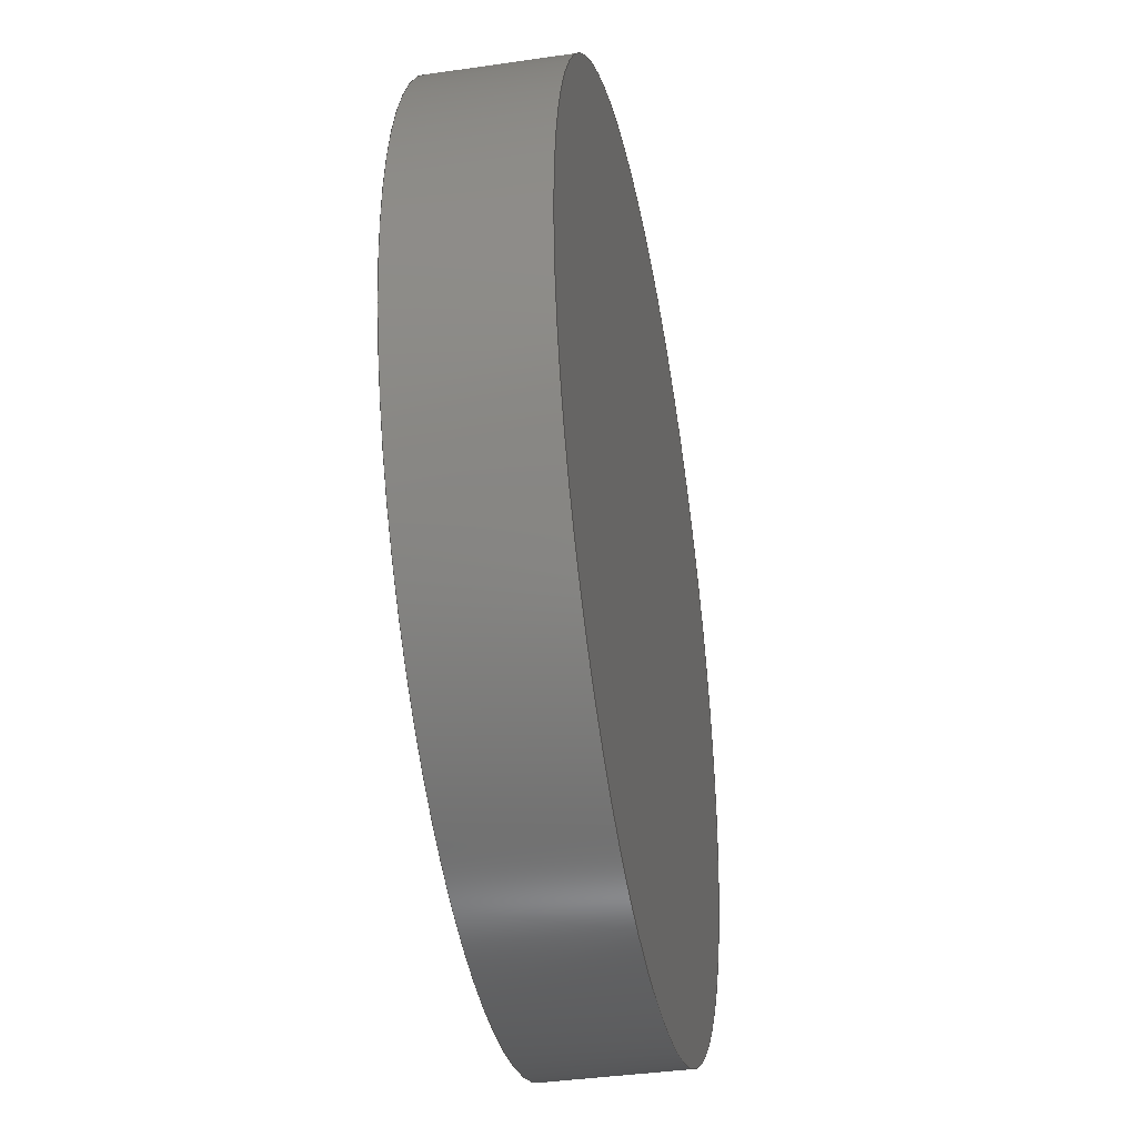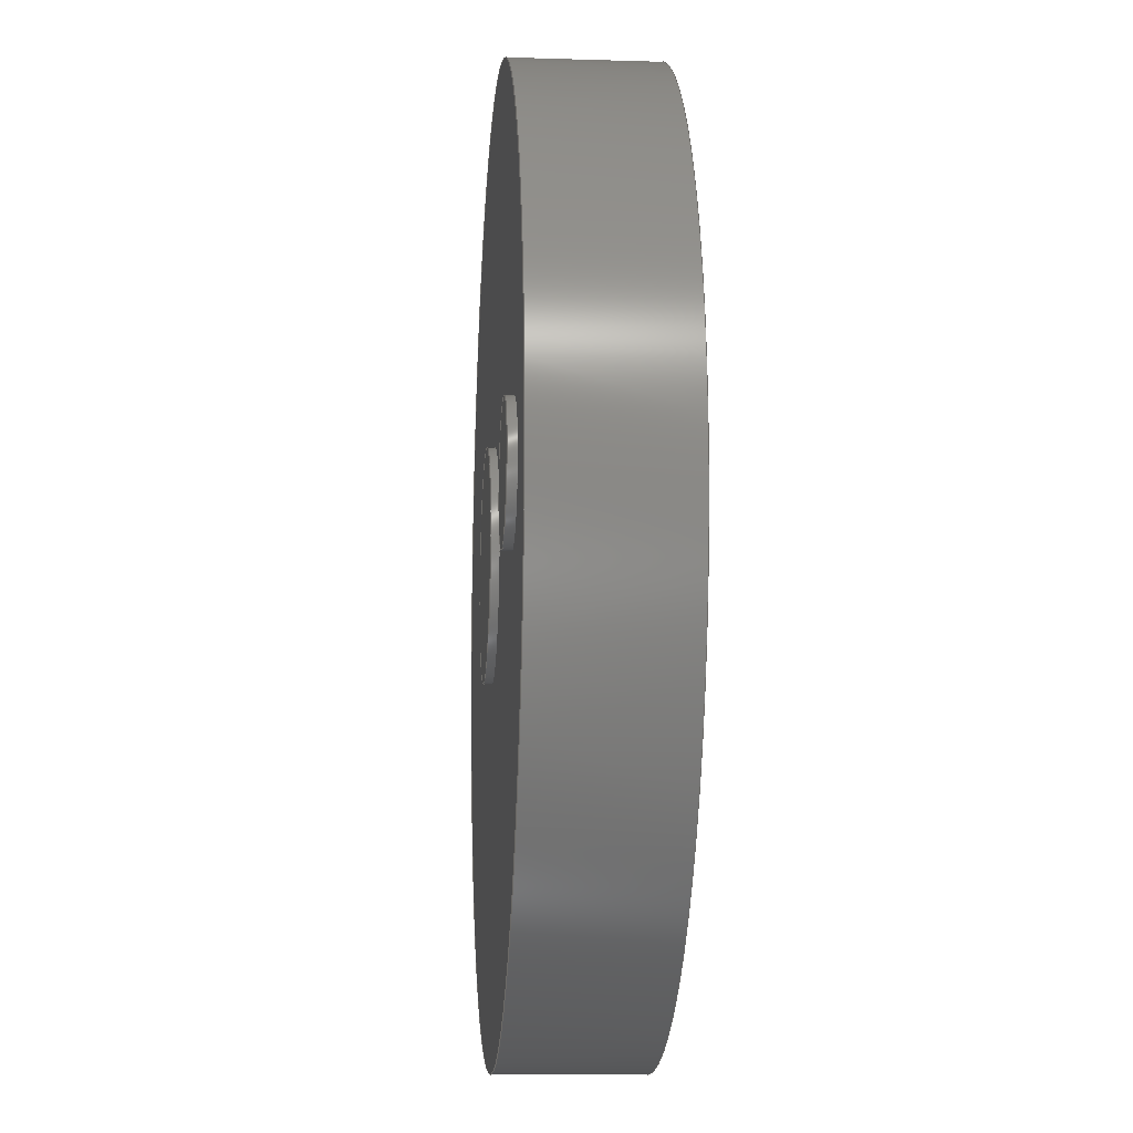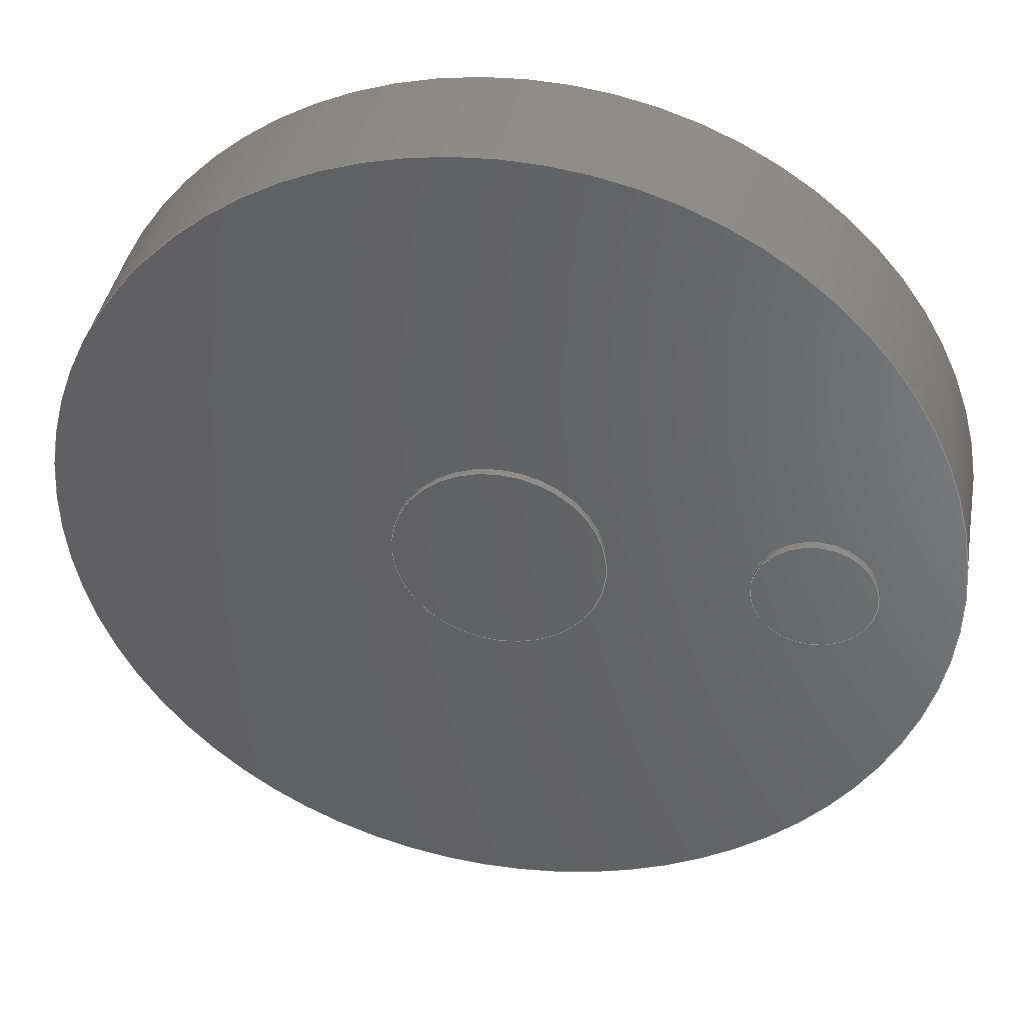
<metadata>
{"format":"step","ext":"stp","renderer":"f3d","projection":"perspective","resolution":1024,"background":"white","views":[{"elev":-37.5,"azim":100.6,"up":"+Z"},{"elev":-13.8,"azim":85.8,"up":"+Z"},{"elev":39.6,"azim":10.3,"up":"+Z"}]}
</metadata>
<code>
ISO-10303-21;
DATA;
#1 = APPLICATION_PROTOCOL_DEFINITION('committee draft',
  'automotive_design',1997,#2);
#2 = APPLICATION_CONTEXT(
  'core data for automotive mechanical design processes');
#3 = SHAPE_DEFINITION_REPRESENTATION(#4,#10);
#4 = PRODUCT_DEFINITION_SHAPE('','',#5);
#5 = PRODUCT_DEFINITION('design','',#6,#9);
#6 = PRODUCT_DEFINITION_FORMATION('','',#7);
#7 = PRODUCT('Product 4','Product 4','',(#8));
#8 = MECHANICAL_CONTEXT('',#2,'mechanical');
#9 = PRODUCT_DEFINITION_CONTEXT('part definition',#2,'design');
#10 = ADVANCED_BREP_SHAPE_REPRESENTATION('',(#11,#15),#319);
#11 = AXIS2_PLACEMENT_3D('',#12,#13,#14);
#12 = CARTESIAN_POINT('',(0,0,0));
#13 = DIRECTION('',(0,0,1));
#14 = DIRECTION('',(1,0,-0));
#15 = MANIFOLD_SOLID_BREP('',#16);
#16 = CLOSED_SHELL('',(#17,#118,#197,#201,#256,#311,#315));
#17 = ADVANCED_FACE('',(#18),#31,.T.);
#18 = FACE_BOUND('',#19,.T.);
#19 = EDGE_LOOP('',(#20,#67,#90,#117));
#20 = ORIENTED_EDGE('',*,*,#21,.F.);
#21 = EDGE_CURVE('',#22,#22,#24,.T.);
#22 = VERTEX_POINT('',#23);
#23 = CARTESIAN_POINT('',(32.5,-0.152,6.5
    ));
#24 = SURFACE_CURVE('',#25,(#30,#55),.PCURVE_S1);
#25 = ELLIPSE('',#26,6.5,6.5);
#26 = AXIS2_PLACEMENT_3D('',#27,#28,#29);
#27 = CARTESIAN_POINT('',(32.5,-0.1296,
    1.888e-05));
#28 = DIRECTION('',(-0.003403,1,0.00345
    ));
#29 = DIRECTION('',(0.7022,0.004846,-0.712));
#30 = PCURVE('',#31,#36);
#31 = CYLINDRICAL_SURFACE('',#32,6.5);
#32 = AXIS2_PLACEMENT_3D('',#33,#34,#35);
#33 = CARTESIAN_POINT('',(32.5,-1,
    1.888e-05));
#34 = DIRECTION('',(-6.882e-12,1,1.027e-11));
#35 = DIRECTION('',(0,-1.027e-11,1));
#36 = DEFINITIONAL_REPRESENTATION('',(#37),#54);
#37 = B_SPLINE_CURVE_WITH_KNOTS('',8,(#38,#39,#40,#41,#42,#43,#44,#45,
    #46,#47,#48,#49,#50,#51,#52,#53),.UNSPECIFIED.,.F.,.F.,(9,7,9),(
    3.92,7.062,10.2),.UNSPECIFIED.);
#38 = CARTESIAN_POINT('',(0,0.848));
#39 = CARTESIAN_POINT('',(0.3927,0.8567));
#40 = CARTESIAN_POINT('',(0.7854,0.8693));
#41 = CARTESIAN_POINT('',(1.178,0.8839));
#42 = CARTESIAN_POINT('',(1.571,0.897));
#43 = CARTESIAN_POINT('',(1.963,0.905));
#44 = CARTESIAN_POINT('',(2.356,0.9063));
#45 = CARTESIAN_POINT('',(2.749,0.9015));
#46 = CARTESIAN_POINT('',(3.534,0.8842));
#47 = CARTESIAN_POINT('',(3.927,0.8715));
#48 = CARTESIAN_POINT('',(4.32,0.857));
#49 = CARTESIAN_POINT('',(4.712,0.8438));
#50 = CARTESIAN_POINT('',(5.105,0.8358));
#51 = CARTESIAN_POINT('',(5.498,0.8346));
#52 = CARTESIAN_POINT('',(5.89,0.8393));
#53 = CARTESIAN_POINT('',(6.283,0.848));
#54 = ( GEOMETRIC_REPRESENTATION_CONTEXT(2) 
PARAMETRIC_REPRESENTATION_CONTEXT() REPRESENTATION_CONTEXT('2D SPACE',''
  ) );
#55 = PCURVE('',#56,#61);
#56 = PLANE('',#57);
#57 = AXIS2_PLACEMENT_3D('',#58,#59,#60);
#58 = CARTESIAN_POINT('',(0.01881,-0.2401,
    -0.0003555));
#59 = DIRECTION('',(-0.003403,1,0.00345
    ));
#60 = DIRECTION('',(-1.694e-21,-0.00345,
    1));
#61 = DEFINITIONAL_REPRESENTATION('',(#62),#66);
#62 = ELLIPSE('',#63,6.5,6.5);
#63 = AXIS2_PLACEMENT_2D('',#64,#65);
#64 = CARTESIAN_POINT('',(-7.02e-06,32.48));
#65 = DIRECTION('',(-0.712,0.7022));
#66 = ( GEOMETRIC_REPRESENTATION_CONTEXT(2) 
PARAMETRIC_REPRESENTATION_CONTEXT() REPRESENTATION_CONTEXT('2D SPACE',''
  ) );
#67 = ORIENTED_EDGE('',*,*,#68,.F.);
#68 = EDGE_CURVE('',#69,#22,#71,.T.);
#69 = VERTEX_POINT('',#70);
#70 = CARTESIAN_POINT('',(32.5,-1,6.5
    ));
#71 = SEAM_CURVE('',#72,(#76,#83),.PCURVE_S1);
#72 = LINE('',#73,#74);
#73 = CARTESIAN_POINT('',(32.5,-1,6.5
    ));
#74 = VECTOR('',#75,1);
#75 = DIRECTION('',(-6.882e-12,1,1.027e-11));
#76 = PCURVE('',#31,#77);
#77 = DEFINITIONAL_REPRESENTATION('',(#78),#82);
#78 = LINE('',#79,#80);
#79 = CARTESIAN_POINT('',(6.283,-0));
#80 = VECTOR('',#81,1);
#81 = DIRECTION('',(0,1));
#82 = ( GEOMETRIC_REPRESENTATION_CONTEXT(2) 
PARAMETRIC_REPRESENTATION_CONTEXT() REPRESENTATION_CONTEXT('2D SPACE',''
  ) );
#83 = PCURVE('',#31,#84);
#84 = DEFINITIONAL_REPRESENTATION('',(#85),#89);
#85 = LINE('',#86,#87);
#86 = CARTESIAN_POINT('',(0,-0));
#87 = VECTOR('',#88,1);
#88 = DIRECTION('',(0,1));
#89 = ( GEOMETRIC_REPRESENTATION_CONTEXT(2) 
PARAMETRIC_REPRESENTATION_CONTEXT() REPRESENTATION_CONTEXT('2D SPACE',''
  ) );
#90 = ORIENTED_EDGE('',*,*,#91,.T.);
#91 = EDGE_CURVE('',#69,#69,#92,.T.);
#92 = SURFACE_CURVE('',#93,(#98,#105),.PCURVE_S1);
#93 = CIRCLE('',#94,6.5);
#94 = AXIS2_PLACEMENT_3D('',#95,#96,#97);
#95 = CARTESIAN_POINT('',(32.5,-1,
    1.888e-05));
#96 = DIRECTION('',(-6.882e-12,1,1.027e-11));
#97 = DIRECTION('',(0,-1.027e-11,1));
#98 = PCURVE('',#31,#99);
#99 = DEFINITIONAL_REPRESENTATION('',(#100),#104);
#100 = LINE('',#101,#102);
#101 = CARTESIAN_POINT('',(0,0));
#102 = VECTOR('',#103,1);
#103 = DIRECTION('',(1,0));
#104 = ( GEOMETRIC_REPRESENTATION_CONTEXT(2) 
PARAMETRIC_REPRESENTATION_CONTEXT() REPRESENTATION_CONTEXT('2D SPACE',''
  ) );
#105 = PCURVE('',#106,#111);
#106 = PLANE('',#107);
#107 = AXIS2_PLACEMENT_3D('',#108,#109,#110);
#108 = CARTESIAN_POINT('',(32.5,-1,
    1.888e-05));
#109 = DIRECTION('',(-6.882e-12,1,1.027e-11));
#110 = DIRECTION('',(0,-1.027e-11,1));
#111 = DEFINITIONAL_REPRESENTATION('',(#112),#116);
#112 = CIRCLE('',#113,6.5);
#113 = AXIS2_PLACEMENT_2D('',#114,#115);
#114 = CARTESIAN_POINT('',(0,0));
#115 = DIRECTION('',(1,0));
#116 = ( GEOMETRIC_REPRESENTATION_CONTEXT(2) 
PARAMETRIC_REPRESENTATION_CONTEXT() REPRESENTATION_CONTEXT('2D SPACE',''
  ) );
#117 = ORIENTED_EDGE('',*,*,#68,.T.);
#118 = ADVANCED_FACE('',(#119,#150,#194),#56,.F.);
#119 = FACE_BOUND('',#120,.F.);
#120 = EDGE_LOOP('',(#121));
#121 = ORIENTED_EDGE('',*,*,#122,.T.);
#122 = EDGE_CURVE('',#123,#123,#125,.T.);
#123 = VERTEX_POINT('',#124);
#124 = CARTESIAN_POINT('',(0.01881,-0.4041,
    47.52));
#125 = SURFACE_CURVE('',#126,(#131,#138),.PCURVE_S1);
#126 = CIRCLE('',#127,47.52);
#127 = AXIS2_PLACEMENT_3D('',#128,#129,#130);
#128 = CARTESIAN_POINT('',(0.01881,-0.2401,
    -0.0003555));
#129 = DIRECTION('',(-0.003403,1,
    0.00345));
#130 = DIRECTION('',(-3.388e-21,-0.00345,
    1));
#131 = PCURVE('',#56,#132);
#132 = DEFINITIONAL_REPRESENTATION('',(#133),#137);
#133 = CIRCLE('',#134,47.52);
#134 = AXIS2_PLACEMENT_2D('',#135,#136);
#135 = CARTESIAN_POINT('',(0,0));
#136 = DIRECTION('',(1,0));
#137 = ( GEOMETRIC_REPRESENTATION_CONTEXT(2) 
PARAMETRIC_REPRESENTATION_CONTEXT() REPRESENTATION_CONTEXT('2D SPACE',''
  ) );
#138 = PCURVE('',#139,#144);
#139 = CYLINDRICAL_SURFACE('',#140,47.52);
#140 = AXIS2_PLACEMENT_3D('',#141,#142,#143);
#141 = CARTESIAN_POINT('',(0.01881,-0.2401,
    -0.0003555));
#142 = DIRECTION('',(-0.003403,1,
    0.00345));
#143 = DIRECTION('',(-1.694e-21,-0.00345,
    1));
#144 = DEFINITIONAL_REPRESENTATION('',(#145),#149);
#145 = LINE('',#146,#147);
#146 = CARTESIAN_POINT('',(0,0));
#147 = VECTOR('',#148,1);
#148 = DIRECTION('',(1,0));
#149 = ( GEOMETRIC_REPRESENTATION_CONTEXT(2) 
PARAMETRIC_REPRESENTATION_CONTEXT() REPRESENTATION_CONTEXT('2D SPACE',''
  ) );
#150 = FACE_BOUND('',#151,.F.);
#151 = EDGE_LOOP('',(#152));
#152 = ORIENTED_EDGE('',*,*,#153,.F.);
#153 = EDGE_CURVE('',#154,#154,#156,.T.);
#154 = VERTEX_POINT('',#155);
#155 = CARTESIAN_POINT('',(-0.005288,-0.279,
    11.24));
#156 = SURFACE_CURVE('',#157,(#162,#169),.PCURVE_S1);
#157 = ELLIPSE('',#158,11.25,11.25);
#158 = AXIS2_PLACEMENT_3D('',#159,#160,#161);
#159 = CARTESIAN_POINT('',(-0.005279,-0.2402,
    -0.01259));
#160 = DIRECTION('',(-0.003403,1,
    0.00345));
#161 = DIRECTION('',(0.8825,0.004626,-0.4703)
  );
#162 = PCURVE('',#56,#163);
#163 = DEFINITIONAL_REPRESENTATION('',(#164),#168);
#164 = ELLIPSE('',#165,11.25,11.25);
#165 = AXIS2_PLACEMENT_2D('',#166,#167);
#166 = CARTESIAN_POINT('',(-0.01224,-0.02409));
#167 = DIRECTION('',(-0.4704,0.8825));
#168 = ( GEOMETRIC_REPRESENTATION_CONTEXT(2) 
PARAMETRIC_REPRESENTATION_CONTEXT() REPRESENTATION_CONTEXT('2D SPACE',''
  ) );
#169 = PCURVE('',#170,#175);
#170 = CYLINDRICAL_SURFACE('',#171,11.25);
#171 = AXIS2_PLACEMENT_3D('',#172,#173,#174);
#172 = CARTESIAN_POINT('',(-0.005597,-1.017,
    -0.01369));
#173 = DIRECTION('',(0.0004094,1,0.001418)
  );
#174 = DIRECTION('',(0,-0.001418,1));
#175 = DEFINITIONAL_REPRESENTATION('',(#176),#193);
#176 = B_SPLINE_CURVE_WITH_KNOTS('',8,(#177,#178,#179,#180,#181,#182,
    #183,#184,#185,#186,#187,#188,#189,#190,#191,#192),.UNSPECIFIED.,.F.
  ,.F.,(9,7,9),(4.223,7.364,10.51),
  .UNSPECIFIED.);
#177 = CARTESIAN_POINT('',(1.542e-14,0.7536));
#178 = CARTESIAN_POINT('',(0.3927,0.7704));
#179 = CARTESIAN_POINT('',(0.7854,0.7913));
#180 = CARTESIAN_POINT('',(1.178,0.8122));
#181 = CARTESIAN_POINT('',(1.571,0.828));
#182 = CARTESIAN_POINT('',(1.963,0.8338));
#183 = CARTESIAN_POINT('',(2.356,0.8289));
#184 = CARTESIAN_POINT('',(2.749,0.8161));
#185 = CARTESIAN_POINT('',(3.534,0.7824));
#186 = CARTESIAN_POINT('',(3.927,0.7616));
#187 = CARTESIAN_POINT('',(4.32,0.7406));
#188 = CARTESIAN_POINT('',(4.712,0.7249));
#189 = CARTESIAN_POINT('',(5.105,0.7191));
#190 = CARTESIAN_POINT('',(5.498,0.7239));
#191 = CARTESIAN_POINT('',(5.89,0.7367));
#192 = CARTESIAN_POINT('',(6.283,0.7536));
#193 = ( GEOMETRIC_REPRESENTATION_CONTEXT(2) 
PARAMETRIC_REPRESENTATION_CONTEXT() REPRESENTATION_CONTEXT('2D SPACE',''
  ) );
#194 = FACE_BOUND('',#195,.F.);
#195 = EDGE_LOOP('',(#196));
#196 = ORIENTED_EDGE('',*,*,#21,.F.);
#197 = ADVANCED_FACE('',(#198),#106,.F.);
#198 = FACE_BOUND('',#199,.T.);
#199 = EDGE_LOOP('',(#200));
#200 = ORIENTED_EDGE('',*,*,#91,.F.);
#201 = ADVANCED_FACE('',(#202),#139,.T.);
#202 = FACE_BOUND('',#203,.T.);
#203 = EDGE_LOOP('',(#204,#233,#254,#255));
#204 = ORIENTED_EDGE('',*,*,#205,.F.);
#205 = EDGE_CURVE('',#206,#206,#208,.T.);
#206 = VERTEX_POINT('',#207);
#207 = CARTESIAN_POINT('',(-0.03047,14.08,
    47.57));
#208 = SURFACE_CURVE('',#209,(#214,#221),.PCURVE_S1);
#209 = CIRCLE('',#210,47.52);
#210 = AXIS2_PLACEMENT_3D('',#211,#212,#213);
#211 = CARTESIAN_POINT('',(-0.03047,14.24,
    0.0496));
#212 = DIRECTION('',(-0.003403,1,
    0.00345));
#213 = DIRECTION('',(-3.388e-21,-0.00345,
    1));
#214 = PCURVE('',#139,#215);
#215 = DEFINITIONAL_REPRESENTATION('',(#216),#220);
#216 = LINE('',#217,#218);
#217 = CARTESIAN_POINT('',(0,14.48));
#218 = VECTOR('',#219,1);
#219 = DIRECTION('',(1,0));
#220 = ( GEOMETRIC_REPRESENTATION_CONTEXT(2) 
PARAMETRIC_REPRESENTATION_CONTEXT() REPRESENTATION_CONTEXT('2D SPACE',''
  ) );
#221 = PCURVE('',#222,#227);
#222 = PLANE('',#223);
#223 = AXIS2_PLACEMENT_3D('',#224,#225,#226);
#224 = CARTESIAN_POINT('',(-0.03047,14.24,
    0.0496));
#225 = DIRECTION('',(-0.003403,1,
    0.00345));
#226 = DIRECTION('',(-1.694e-21,-0.00345,
    1));
#227 = DEFINITIONAL_REPRESENTATION('',(#228),#232);
#228 = CIRCLE('',#229,47.52);
#229 = AXIS2_PLACEMENT_2D('',#230,#231);
#230 = CARTESIAN_POINT('',(0,0));
#231 = DIRECTION('',(1,0));
#232 = ( GEOMETRIC_REPRESENTATION_CONTEXT(2) 
PARAMETRIC_REPRESENTATION_CONTEXT() REPRESENTATION_CONTEXT('2D SPACE',''
  ) );
#233 = ORIENTED_EDGE('',*,*,#234,.F.);
#234 = EDGE_CURVE('',#123,#206,#235,.T.);
#235 = SEAM_CURVE('',#236,(#240,#247),.PCURVE_S1);
#236 = LINE('',#237,#238);
#237 = CARTESIAN_POINT('',(0.01881,-0.4041,
    47.52));
#238 = VECTOR('',#239,1);
#239 = DIRECTION('',(-0.003403,1,
    0.00345));
#240 = PCURVE('',#139,#241);
#241 = DEFINITIONAL_REPRESENTATION('',(#242),#246);
#242 = LINE('',#243,#244);
#243 = CARTESIAN_POINT('',(6.283,-0));
#244 = VECTOR('',#245,1);
#245 = DIRECTION('',(0,1));
#246 = ( GEOMETRIC_REPRESENTATION_CONTEXT(2) 
PARAMETRIC_REPRESENTATION_CONTEXT() REPRESENTATION_CONTEXT('2D SPACE',''
  ) );
#247 = PCURVE('',#139,#248);
#248 = DEFINITIONAL_REPRESENTATION('',(#249),#253);
#249 = LINE('',#250,#251);
#250 = CARTESIAN_POINT('',(0,-0));
#251 = VECTOR('',#252,1);
#252 = DIRECTION('',(0,1));
#253 = ( GEOMETRIC_REPRESENTATION_CONTEXT(2) 
PARAMETRIC_REPRESENTATION_CONTEXT() REPRESENTATION_CONTEXT('2D SPACE',''
  ) );
#254 = ORIENTED_EDGE('',*,*,#122,.T.);
#255 = ORIENTED_EDGE('',*,*,#234,.T.);
#256 = ADVANCED_FACE('',(#257),#170,.T.);
#257 = FACE_BOUND('',#258,.T.);
#258 = EDGE_LOOP('',(#259,#260,#283,#310));
#259 = ORIENTED_EDGE('',*,*,#153,.F.);
#260 = ORIENTED_EDGE('',*,*,#261,.F.);
#261 = EDGE_CURVE('',#262,#154,#264,.T.);
#262 = VERTEX_POINT('',#263);
#263 = CARTESIAN_POINT('',(-0.005597,-1.033,
    11.23));
#264 = SEAM_CURVE('',#265,(#269,#276),.PCURVE_S1);
#265 = LINE('',#266,#267);
#266 = CARTESIAN_POINT('',(-0.005597,-1.033,
    11.23));
#267 = VECTOR('',#268,1);
#268 = DIRECTION('',(0.0004094,1,0.001418)
  );
#269 = PCURVE('',#170,#270);
#270 = DEFINITIONAL_REPRESENTATION('',(#271),#275);
#271 = LINE('',#272,#273);
#272 = CARTESIAN_POINT('',(6.283,-0));
#273 = VECTOR('',#274,1);
#274 = DIRECTION('',(0,1));
#275 = ( GEOMETRIC_REPRESENTATION_CONTEXT(2) 
PARAMETRIC_REPRESENTATION_CONTEXT() REPRESENTATION_CONTEXT('2D SPACE',''
  ) );
#276 = PCURVE('',#170,#277);
#277 = DEFINITIONAL_REPRESENTATION('',(#278),#282);
#278 = LINE('',#279,#280);
#279 = CARTESIAN_POINT('',(0,-0));
#280 = VECTOR('',#281,1);
#281 = DIRECTION('',(0,1));
#282 = ( GEOMETRIC_REPRESENTATION_CONTEXT(2) 
PARAMETRIC_REPRESENTATION_CONTEXT() REPRESENTATION_CONTEXT('2D SPACE',''
  ) );
#283 = ORIENTED_EDGE('',*,*,#284,.T.);
#284 = EDGE_CURVE('',#262,#262,#285,.T.);
#285 = SURFACE_CURVE('',#286,(#291,#298),.PCURVE_S1);
#286 = CIRCLE('',#287,11.25);
#287 = AXIS2_PLACEMENT_3D('',#288,#289,#290);
#288 = CARTESIAN_POINT('',(-0.005597,-1.017,
    -0.01369));
#289 = DIRECTION('',(0.0004094,1,0.001418)
  );
#290 = DIRECTION('',(0,-0.001418,1));
#291 = PCURVE('',#170,#292);
#292 = DEFINITIONAL_REPRESENTATION('',(#293),#297);
#293 = LINE('',#294,#295);
#294 = CARTESIAN_POINT('',(0,0));
#295 = VECTOR('',#296,1);
#296 = DIRECTION('',(1,0));
#297 = ( GEOMETRIC_REPRESENTATION_CONTEXT(2) 
PARAMETRIC_REPRESENTATION_CONTEXT() REPRESENTATION_CONTEXT('2D SPACE',''
  ) );
#298 = PCURVE('',#299,#304);
#299 = PLANE('',#300);
#300 = AXIS2_PLACEMENT_3D('',#301,#302,#303);
#301 = CARTESIAN_POINT('',(-0.005597,-1.017,
    -0.01369));
#302 = DIRECTION('',(0.0004094,1,0.001418)
  );
#303 = DIRECTION('',(0,-0.001418,1));
#304 = DEFINITIONAL_REPRESENTATION('',(#305),#309);
#305 = CIRCLE('',#306,11.25);
#306 = AXIS2_PLACEMENT_2D('',#307,#308);
#307 = CARTESIAN_POINT('',(0,0));
#308 = DIRECTION('',(1,0));
#309 = ( GEOMETRIC_REPRESENTATION_CONTEXT(2) 
PARAMETRIC_REPRESENTATION_CONTEXT() REPRESENTATION_CONTEXT('2D SPACE',''
  ) );
#310 = ORIENTED_EDGE('',*,*,#261,.T.);
#311 = ADVANCED_FACE('',(#312),#222,.T.);
#312 = FACE_BOUND('',#313,.T.);
#313 = EDGE_LOOP('',(#314));
#314 = ORIENTED_EDGE('',*,*,#205,.T.);
#315 = ADVANCED_FACE('',(#316),#299,.F.);
#316 = FACE_BOUND('',#317,.T.);
#317 = EDGE_LOOP('',(#318));
#318 = ORIENTED_EDGE('',*,*,#284,.F.);
#319 = ( GEOMETRIC_REPRESENTATION_CONTEXT(3) 
GLOBAL_UNCERTAINTY_ASSIGNED_CONTEXT((#323)) GLOBAL_UNIT_ASSIGNED_CONTEXT
((#320,#321,#322)) REPRESENTATION_CONTEXT('Context #1',
  '3D Context with UNIT and UNCERTAINTY') );
#320 = ( LENGTH_UNIT() NAMED_UNIT(*) SI_UNIT(.MILLI.,.METRE.) );
#321 = ( NAMED_UNIT(*) PLANE_ANGLE_UNIT() SI_UNIT($,.RADIAN.) );
#322 = ( NAMED_UNIT(*) SI_UNIT($,.STERADIAN.) SOLID_ANGLE_UNIT() );
#323 = UNCERTAINTY_MEASURE_WITH_UNIT(LENGTH_MEASURE(1e-07),#320,
  'distance_accuracy_value','confusion accuracy');
#324 = PRODUCT_TYPE('part',$,(#7));
ENDSEC;
END-ISO-10303-21;

</code>
